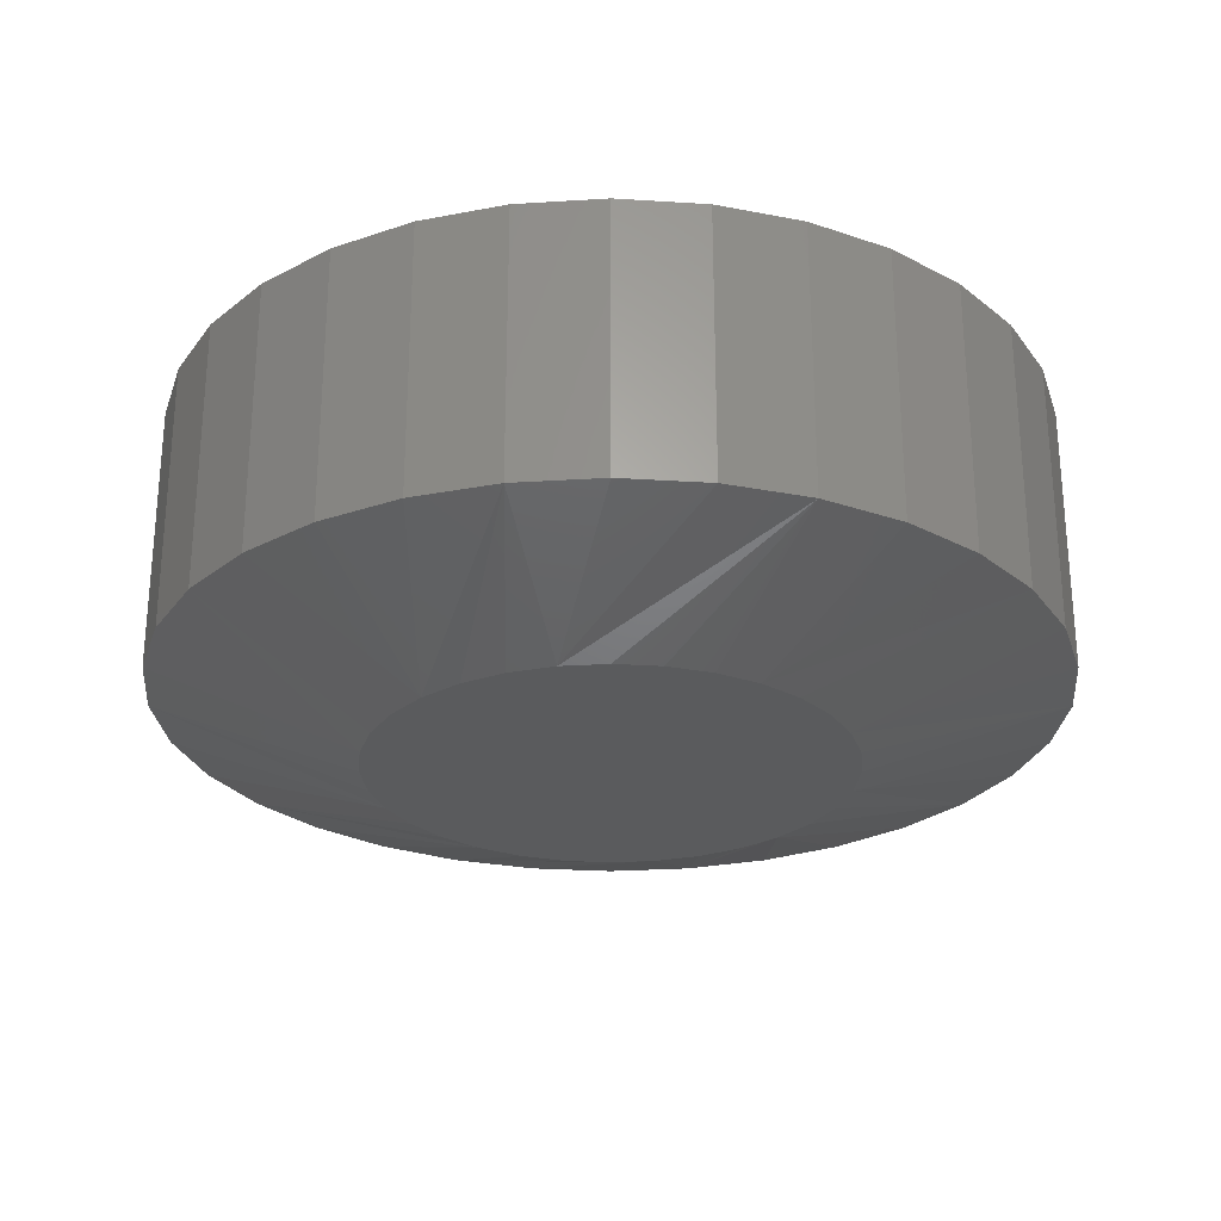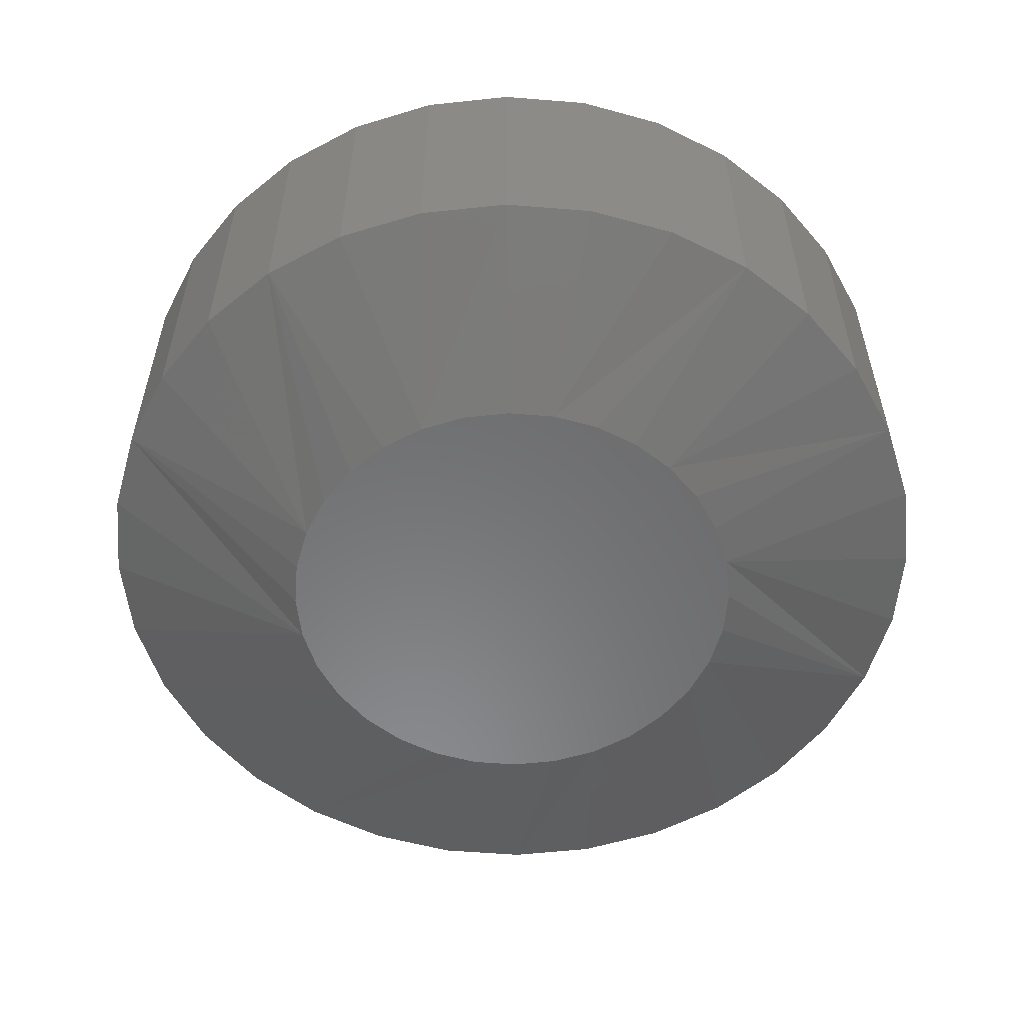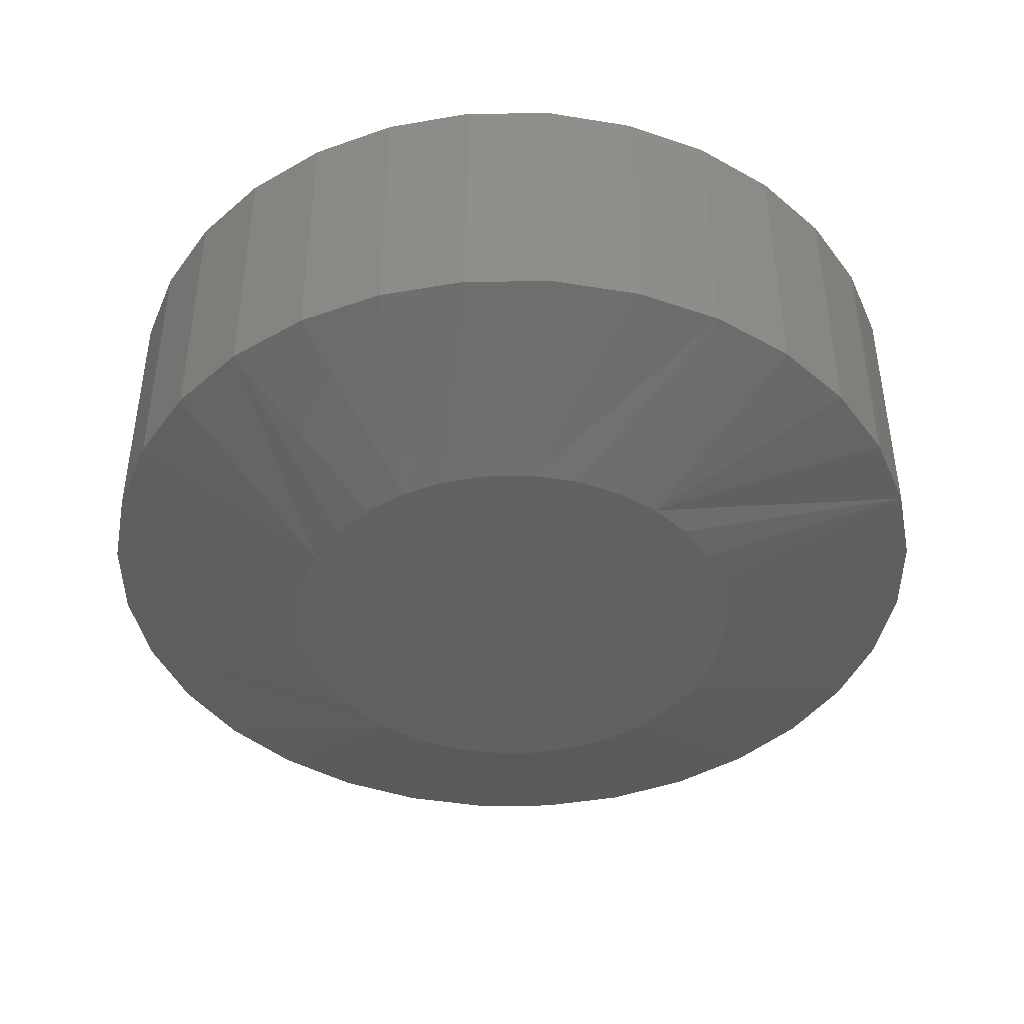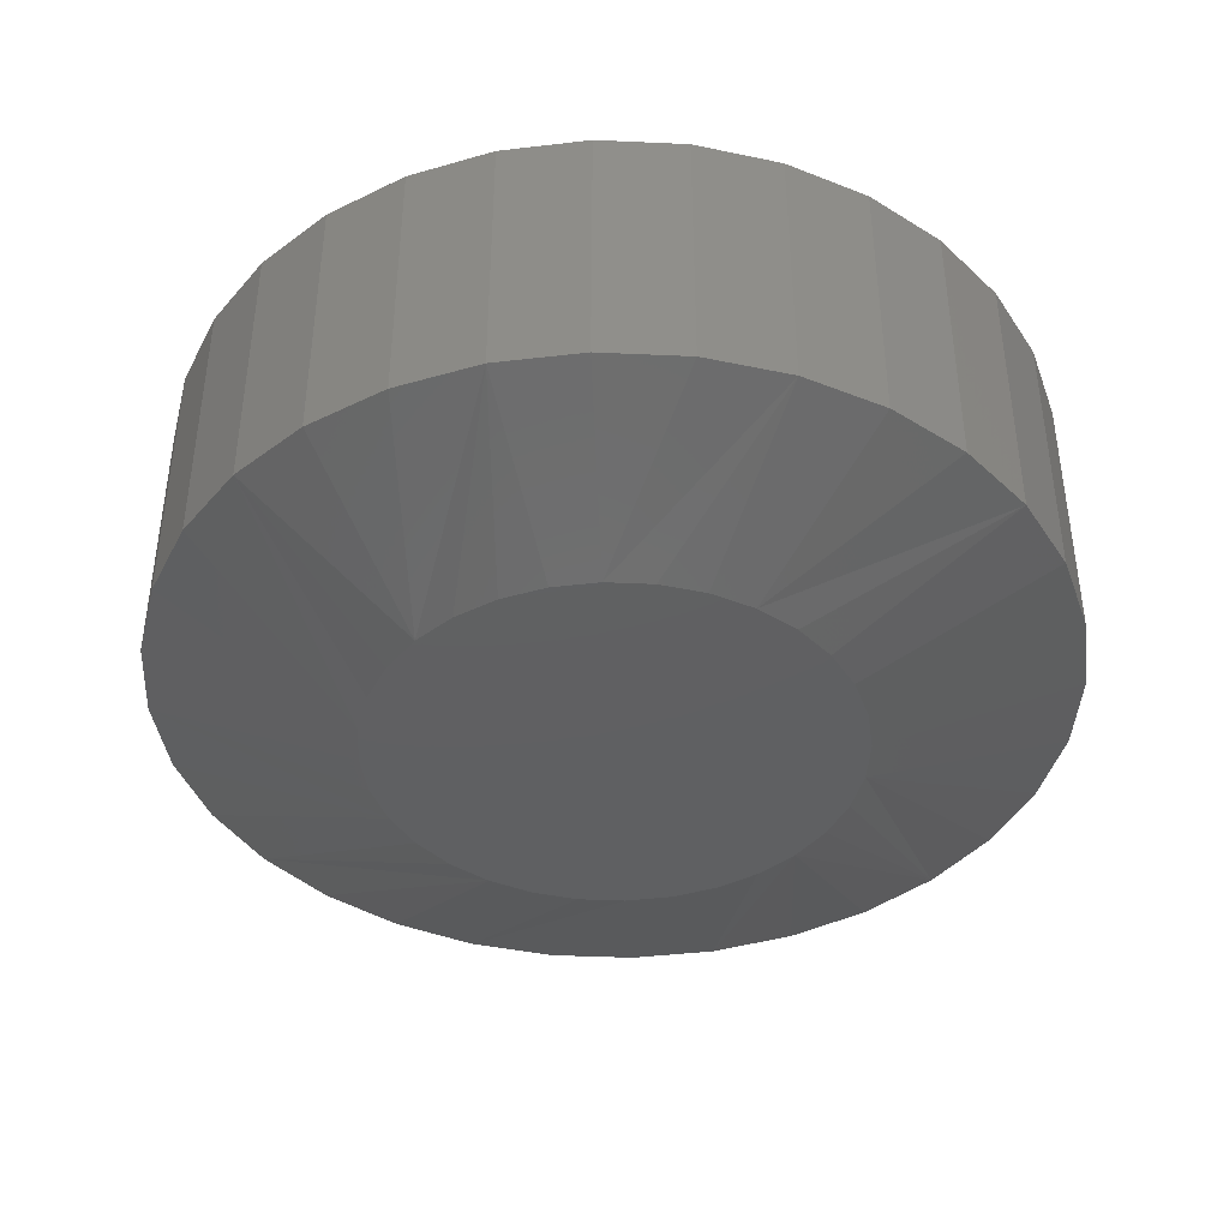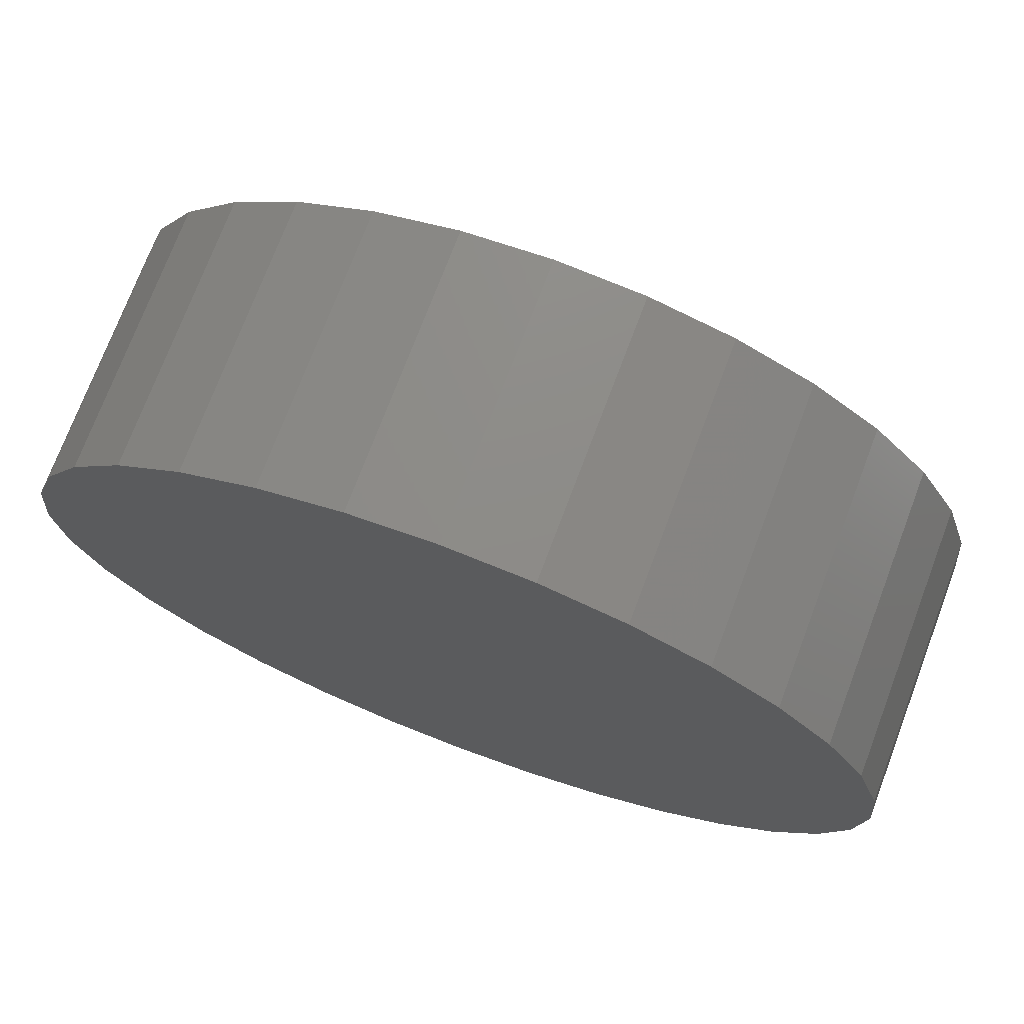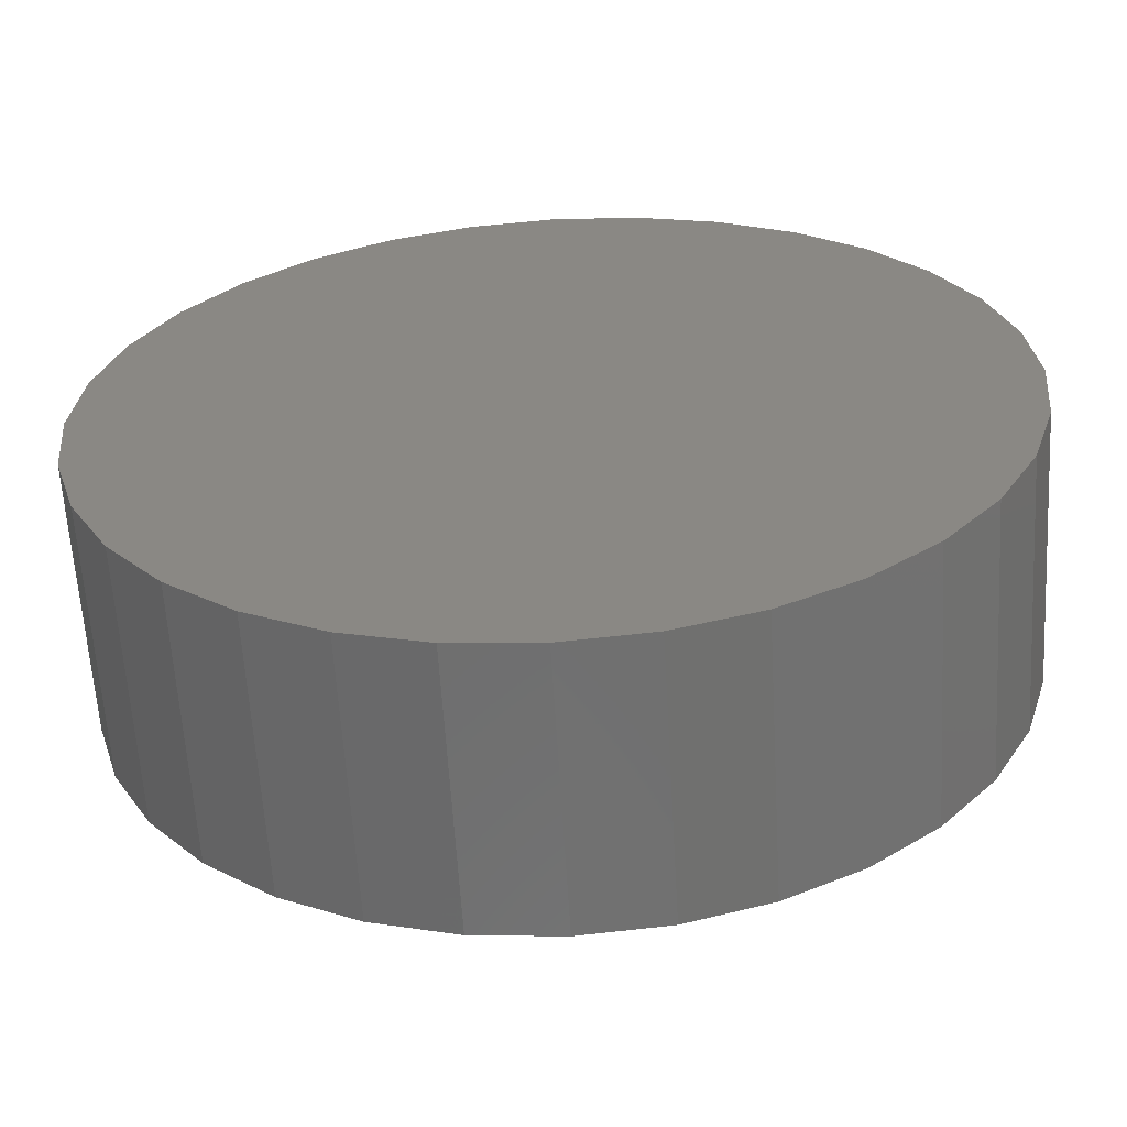
<metadata>
{"format":"stl","ext":"stl","renderer":"f3d","projection":"perspective","resolution":1024,"background":"white","views":[{"elev":-26.6,"azim":101.2,"up":"+Z"},{"elev":-56.1,"azim":158.3,"up":"+Z"},{"elev":-43.1,"azim":-162.8,"up":"+Z"},{"elev":-41.1,"azim":137.5,"up":"+Z"},{"elev":73.5,"azim":20.7,"up":"+Y"},{"elev":-61.7,"azim":3.4,"up":"+Y"}]}
</metadata>
<code>
# stl→obj: 96 verts, 188 faces
v -0.6589 0.0249 0
v -0.6537 0.02645 0
v -0.6484 0.02697 0
v -0.6431 0.02645 0
v -0.638 0.0249 0
v -0.6636 0.02239 0
v -0.6333 0.02239 0
v -0.6677 0.019 0
v -0.6292 0.019 0
v -0.6711 0.01488 0
v -0.6258 0.01488 0
v -0.6736 0.01017 0
v -0.6233 0.01017 0
v -0.6751 0.005064 0
v -0.6217 0.005064 0
v -0.6233 -0.01066 0
v -0.6736 -0.01066 0
v -0.6217 -0.005557 0
v -0.6711 -0.01537 0
v -0.6258 -0.01537 0
v -0.6677 -0.01949 0
v -0.6292 -0.01949 0
v -0.6636 -0.02288 0
v -0.6333 -0.02288 0
v -0.6589 -0.0254 0
v -0.638 -0.0254 0
v -0.6537 -0.02694 0
v -0.6484 -0.02747 0
v -0.6431 -0.02694 0
v -0.6751 -0.005557 0
v -0.6757 -0.0002467 0
v -0.6212 -0.0002467 0
v -0.5978 -0.0002467 0.007812
v -0.5978 -0.0002467 0.03906
v -0.5988 -0.01013 0.007812
v -0.5988 -0.01013 0.03906
v -0.6016 -0.01963 0.007812
v -0.6016 -0.01963 0.03906
v -0.6063 -0.02839 0.007812
v -0.6063 -0.02839 0.03906
v -0.6126 -0.03607 0.007812
v -0.6126 -0.03607 0.03906
v -0.6203 -0.04237 0.007812
v -0.6203 -0.04237 0.03906
v -0.6291 -0.04705 0.007812
v -0.6291 -0.04705 0.03906
v -0.6386 -0.04993 0.007812
v -0.6386 -0.04993 0.03906
v -0.6484 -0.0509 0.007812
v -0.6484 -0.0509 0.03906
v -0.6583 -0.04993 0.007812
v -0.6583 -0.04993 0.03906
v -0.6678 -0.04705 0.007812
v -0.6678 -0.04705 0.03906
v -0.6766 -0.04237 0.007812
v -0.6766 -0.04237 0.03906
v -0.6843 -0.03607 0.007812
v -0.6843 -0.03607 0.03906
v -0.6906 -0.02839 0.007812
v -0.6906 -0.02839 0.03906
v -0.6952 -0.01963 0.007812
v -0.6952 -0.01963 0.03906
v -0.6981 -0.01013 0.007812
v -0.6981 -0.01013 0.03906
v -0.6991 -0.0002467 0.007812
v -0.6991 -0.0002467 0.03906
v -0.6981 0.009636 0.007812
v -0.6981 0.009636 0.03906
v -0.6952 0.01914 0.007812
v -0.6952 0.01914 0.03906
v -0.6906 0.0279 0.007812
v -0.6906 0.0279 0.03906
v -0.6843 0.03557 0.007812
v -0.6843 0.03557 0.03906
v -0.6766 0.04187 0.007812
v -0.6766 0.04187 0.03906
v -0.6678 0.04656 0.007812
v -0.6678 0.04656 0.03906
v -0.6583 0.04944 0.007812
v -0.6583 0.04944 0.03906
v -0.6484 0.05041 0.007812
v -0.6484 0.05041 0.03906
v -0.6386 0.04944 0.007812
v -0.6386 0.04944 0.03906
v -0.6291 0.04656 0.007812
v -0.6291 0.04656 0.03906
v -0.6203 0.04187 0.007812
v -0.6203 0.04187 0.03906
v -0.6126 0.03557 0.007812
v -0.6126 0.03557 0.03906
v -0.6063 0.0279 0.007812
v -0.6063 0.0279 0.03906
v -0.6016 0.01914 0.007812
v -0.6016 0.01914 0.03906
v -0.5988 0.009636 0.007812
v -0.5988 0.009636 0.03906
f 1 2 3
f 1 3 4
f 5 1 4
f 6 1 5
f 7 6 5
f 8 6 7
f 9 8 7
f 10 8 9
f 11 10 9
f 12 10 11
f 13 12 11
f 14 12 13
f 15 14 13
f 16 17 18
f 19 17 16
f 20 19 16
f 21 19 20
f 22 21 20
f 23 21 22
f 24 23 22
f 25 23 24
f 26 25 24
f 27 25 26
f 28 27 26
f 29 28 26
f 17 30 18
f 18 30 31
f 18 31 32
f 32 31 14
f 32 14 15
f 33 34 35
f 35 34 36
f 35 36 37
f 37 36 38
f 37 38 39
f 39 38 40
f 39 40 41
f 41 40 42
f 41 42 43
f 43 42 44
f 43 44 45
f 45 44 46
f 45 46 47
f 47 46 48
f 47 48 49
f 49 48 50
f 49 50 51
f 51 50 52
f 51 52 53
f 53 52 54
f 53 54 55
f 55 54 56
f 55 56 57
f 57 56 58
f 57 58 59
f 59 58 60
f 59 60 61
f 61 60 62
f 61 62 63
f 63 62 64
f 63 64 65
f 65 64 66
f 65 66 67
f 67 66 68
f 67 68 69
f 69 68 70
f 69 70 71
f 71 70 72
f 71 72 73
f 73 72 74
f 73 74 75
f 75 74 76
f 75 76 77
f 77 76 78
f 77 78 79
f 79 78 80
f 79 80 81
f 81 80 82
f 81 82 83
f 83 82 84
f 83 84 85
f 85 84 86
f 85 86 87
f 87 86 88
f 87 88 89
f 89 88 90
f 89 90 91
f 91 90 92
f 91 92 93
f 93 92 94
f 93 94 95
f 95 94 96
f 95 96 33
f 33 96 34
f 9 85 87
f 9 87 89
f 89 91 9
f 9 91 11
f 11 91 13
f 15 13 91
f 4 79 81
f 4 81 83
f 83 85 4
f 4 85 5
f 5 85 7
f 85 9 7
f 1 73 75
f 1 75 77
f 77 79 1
f 1 79 2
f 2 79 3
f 79 4 3
f 10 67 69
f 10 69 71
f 71 73 10
f 10 73 8
f 8 73 6
f 73 1 6
f 65 67 10
f 65 10 12
f 65 12 14
f 65 14 31
f 32 15 91
f 32 91 93
f 32 93 95
f 32 95 33
f 21 53 55
f 21 55 57
f 57 59 21
f 21 59 19
f 19 59 17
f 30 17 59
f 27 47 49
f 27 49 51
f 51 53 27
f 27 53 25
f 25 53 23
f 53 21 23
f 26 41 43
f 26 43 45
f 45 47 26
f 26 47 29
f 29 47 28
f 47 27 28
f 20 35 37
f 20 37 39
f 39 41 20
f 20 41 22
f 22 41 24
f 41 26 24
f 33 35 20
f 33 20 16
f 33 16 18
f 33 18 32
f 31 30 59
f 31 59 61
f 31 61 63
f 31 63 65
f 82 80 78
f 84 82 78
f 84 78 86
f 86 78 76
f 86 76 88
f 88 76 74
f 88 74 90
f 90 74 72
f 90 72 92
f 92 72 70
f 92 70 94
f 94 70 68
f 94 68 96
f 36 62 38
f 38 62 60
f 38 60 40
f 40 60 58
f 40 58 42
f 42 58 56
f 42 56 44
f 44 56 54
f 44 54 46
f 46 54 52
f 46 52 50
f 46 50 48
f 96 68 34
f 34 68 66
f 34 66 36
f 36 66 64
f 36 64 62

</code>
